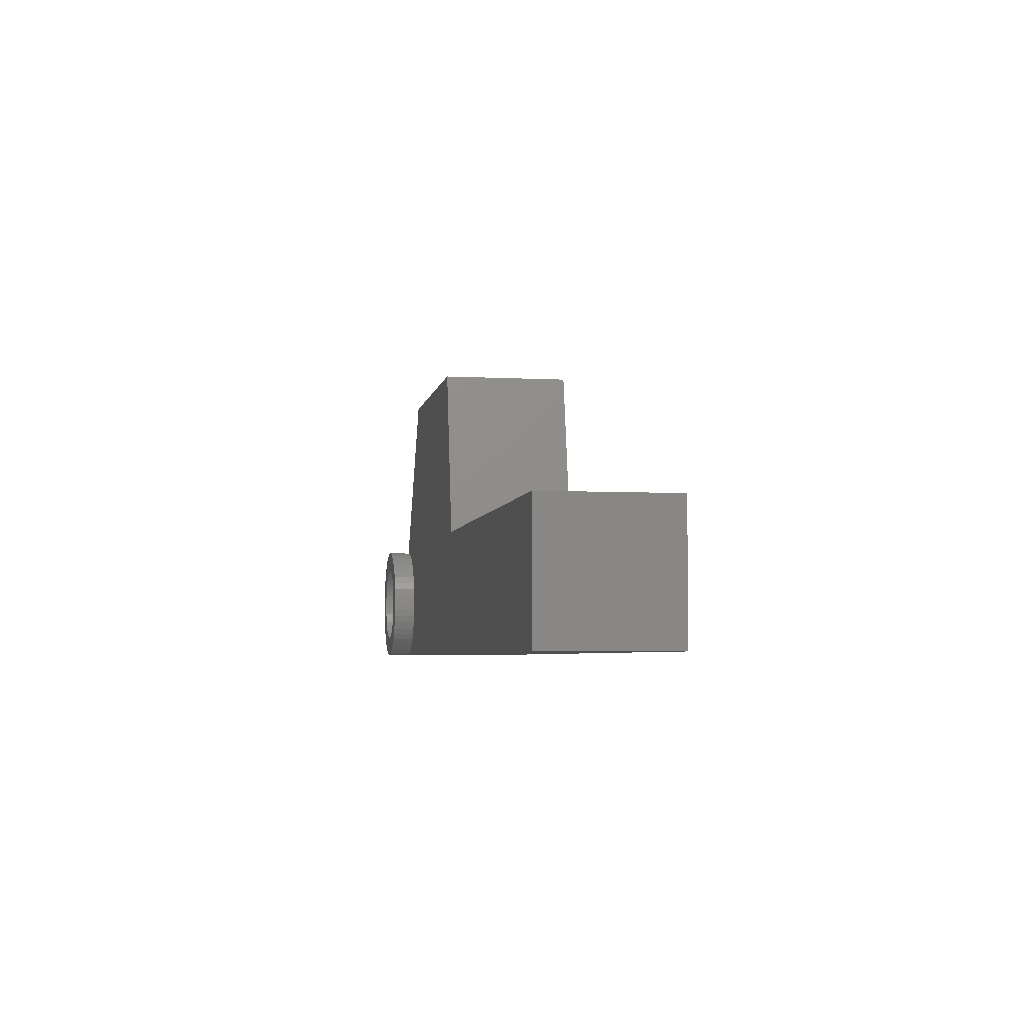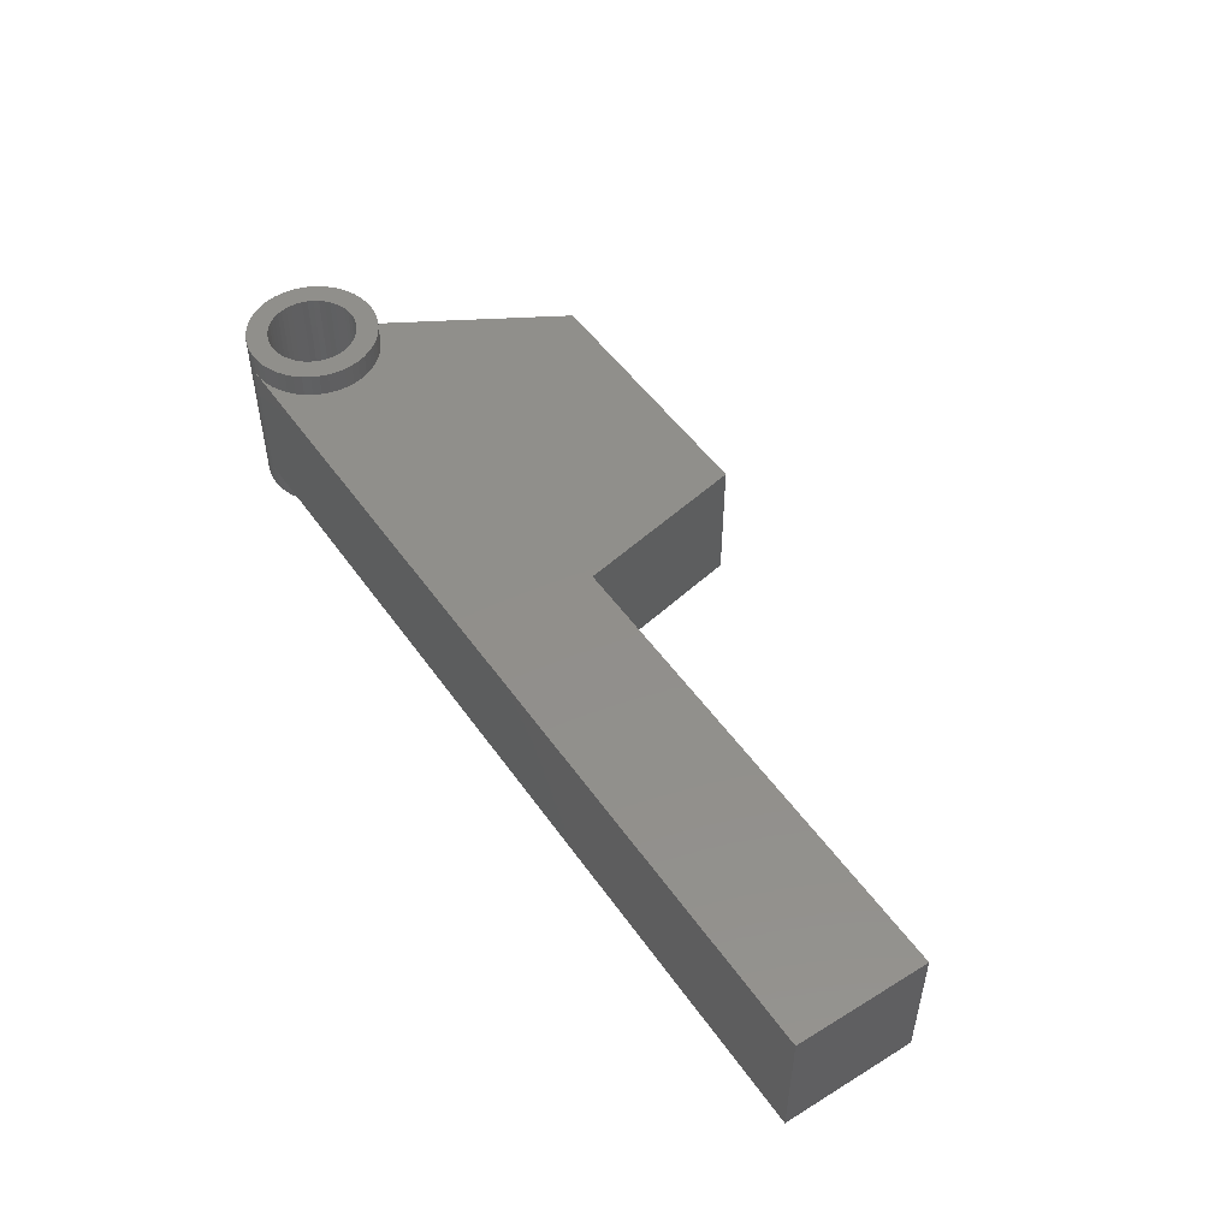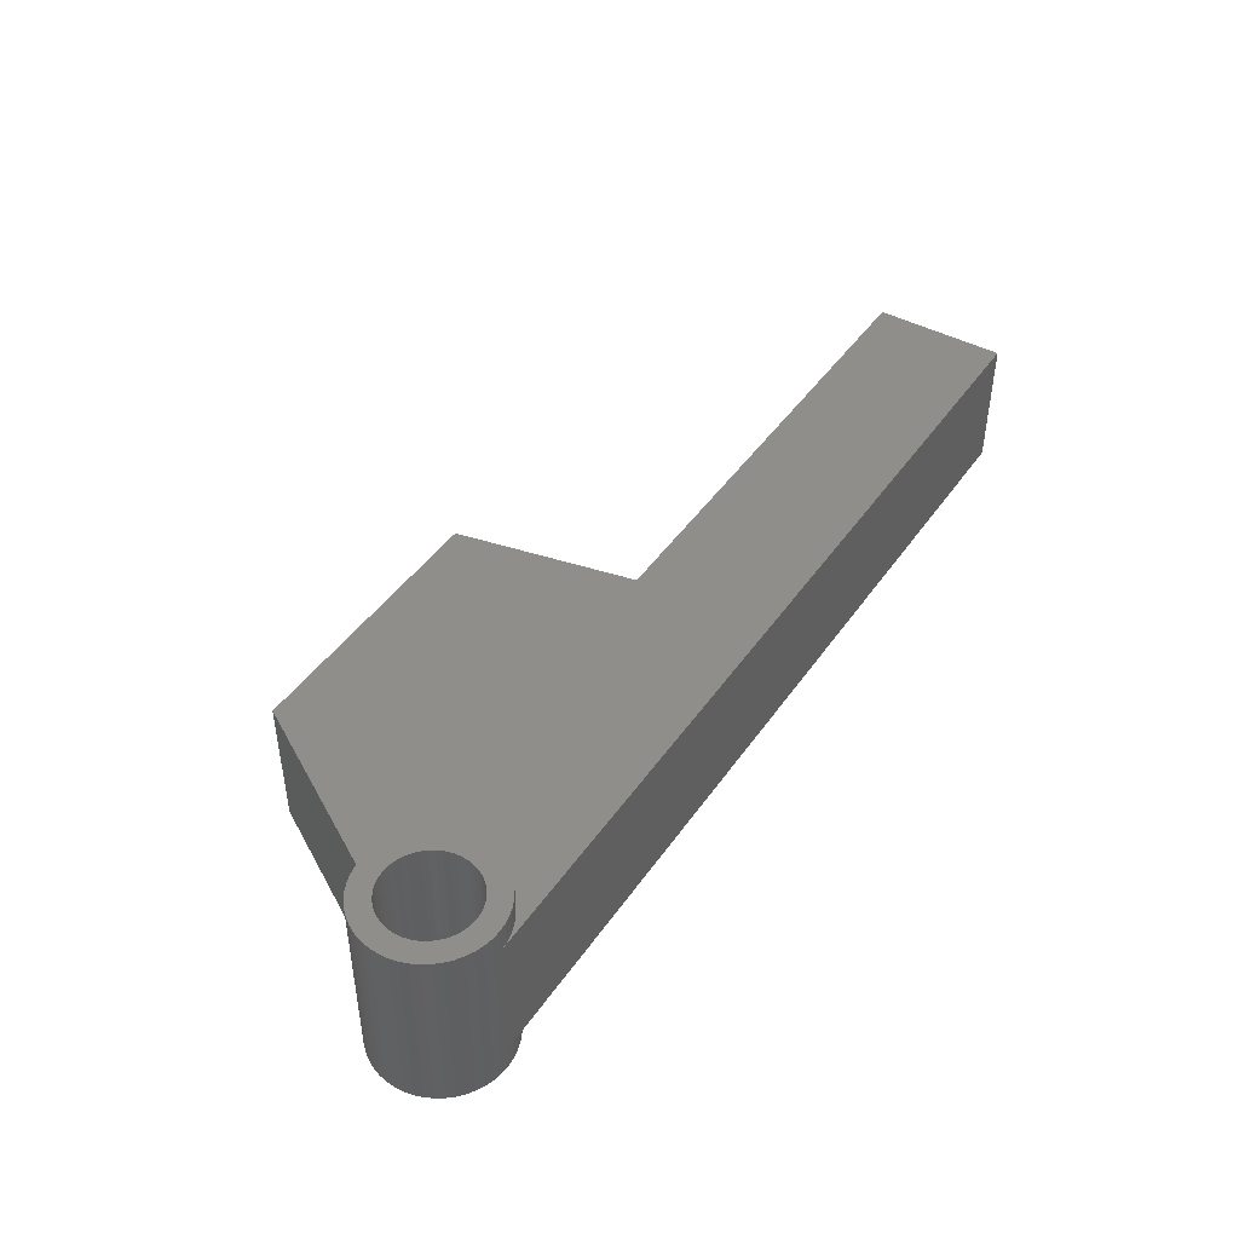
<metadata>
{"format":"stl","ext":"stl","renderer":"f3d","projection":"perspective","resolution":1024,"background":"white","views":[{"elev":-4.7,"azim":-99.8,"up":"+Z"},{"elev":50.5,"azim":-123.8,"up":"+Y"},{"elev":44.4,"azim":122.4,"up":"+Y"}]}
</metadata>
<code>
# stl→obj: 348 verts, 694 faces
v -37 -7.5 16
v -37 -7.5 22
v -37 -1.5 16
v -37 -1.5 22
v 3.5 -7.5 16
v 3.5 -1.5 16
v -35.95 -3.375 22
v -35.59 -2.909 22
v -35.12 -2.551 22
v -34.58 -2.327 22
v -36.17 -3.918 22
v -34 -2.25 22
v -15 -1.5 22
v -36.25 -4.5 22
v -36.17 -5.082 22
v -35.95 -5.625 22
v -35.59 -6.091 22
v -35.12 -6.449 22
v -34.58 -6.673 22
v -34 -6.75 22
v -15 -7.5 22
v -33.42 -2.327 22
v -33.42 -6.673 22
v -32.88 -6.449 22
v -32.41 -6.091 22
v -32.05 -5.625 22
v -31.83 -5.082 22
v -31.75 -4.5 22
v -31.83 -3.918 22
v -32.05 -3.375 22
v -32.41 -2.909 22
v -32.88 -2.551 22
v -31.83 -3.918 17
v -32.05 -3.375 17
v -32.41 -2.909 17
v -32.88 -2.551 17
v -33.42 -2.327 17
v -34 -2.25 17
v -34.58 -2.327 17
v -35.12 -2.551 17
v -35.59 -2.909 17
v -35.95 -3.375 17
v -36.17 -3.918 17
v -31.75 -4.5 17
v -31.83 -5.082 17
v -36.25 -4.5 17
v -36.17 -5.082 17
v -35.95 -5.625 17
v -32.05 -5.625 17
v -35.59 -6.091 17
v -35.12 -6.449 17
v -32.41 -6.091 17
v -34.58 -6.673 17
v -32.88 -6.449 17
v -34 -6.75 17
v -33.42 -6.673 17
v 4.506 -8.6 20.74
v 5.326 -8.6 21.38
v 5 -8.6 21.6
v 4.648 -8.6 21.77
v 5.621 -8.6 21.12
v 4.276 -8.6 21.9
v 5.88 -8.6 20.83
v 3.892 -8.6 21.97
v 6.098 -8.6 20.5
v 3.5 -8.6 22
v 6.272 -8.6 20.15
v 3.108 -8.6 21.97
v 6.398 -8.6 19.78
v 2.724 -8.6 21.9
v 2 -8.6 21.6
v 2.352 -8.6 21.77
v 1.674 -8.6 21.38
v 1.379 -8.6 21.12
v 1.12 -8.6 20.83
v 0.9019 -8.6 20.5
v 0.7284 -8.6 20.15
v 0.6022 -8.6 19.78
v 0.5257 -8.6 19.39
v 0.5 -8.6 19
v 0.5257 -8.6 18.61
v 0.6022 -8.6 18.22
v 2.724 -8.6 16.1
v 2 -8.6 16.4
v 2.352 -8.6 16.23
v 3.108 -8.6 16.03
v 3.5 -8.6 16
v 3.892 -8.6 16.03
v 4.276 -8.6 16.1
v 4.648 -8.6 16.23
v 5 -8.6 16.4
v 1.674 -8.6 16.62
v 1.379 -8.6 16.88
v 1.12 -8.6 17.17
v 0.9019 -8.6 17.5
v 6.098 -8.6 17.5
v 6.272 -8.6 17.85
v 6.398 -8.6 18.22
v 6.474 -8.6 18.61
v 6.5 -8.6 19
v 6.474 -8.6 19.39
v 5.88 -8.6 17.17
v 5.621 -8.6 16.88
v 5.326 -8.6 16.62
v 0.7284 -8.6 17.85
v 4.725 -8.6 20.59
v 4.923 -8.6 20.42
v 5.097 -8.6 20.22
v 5.243 -8.6 20
v 5.359 -8.6 19.76
v 5.444 -8.6 19.51
v 5.495 -8.6 19.26
v 5.513 -8.6 18.99
v 5.495 -8.6 18.73
v 5.444 -8.6 18.47
v 4.27 -8.6 20.85
v 4.021 -8.6 20.94
v 3.763 -8.6 20.99
v 3.5 -8.6 21
v 3.237 -8.6 20.99
v 2.979 -8.6 20.94
v 2.73 -8.6 20.85
v 2.494 -8.6 20.74
v 2.275 -8.6 20.59
v 2.077 -8.6 20.42
v 1.903 -8.6 20.22
v 1.757 -8.6 20
v 1.641 -8.6 19.76
v 1.556 -8.6 19.51
v 1.505 -8.6 19.26
v 1.488 -8.6 18.99
v 1.505 -8.6 18.73
v 1.556 -8.6 18.47
v 1.641 -8.6 18.22
v 1.757 -8.6 17.99
v 1.903 -8.6 17.77
v 2.077 -8.6 17.57
v 2.275 -8.6 17.4
v 2.494 -8.6 17.25
v 2.73 -8.6 17.13
v 5.359 -8.6 18.22
v 5.243 -8.6 17.99
v 5.097 -8.6 17.77
v 4.923 -8.6 17.57
v 4.725 -8.6 17.4
v 4.506 -8.6 17.25
v 4.27 -8.6 17.13
v 4.021 -8.6 17.05
v 3.763 -8.6 17
v 3.5 -8.6 16.98
v 3.237 -8.6 17
v 2.979 -8.6 17.05
v 3.892 -0.4 21.97
v 4.276 -0.4 21.9
v 4.648 -0.4 21.77
v 5 -0.4 21.6
v 5.326 -0.4 21.38
v 5.621 -0.4 21.12
v 5.88 -0.4 20.83
v 6.098 -0.4 20.5
v 6.272 -0.4 20.15
v 6.398 -0.4 19.78
v 6.474 -0.4 19.39
v 6.5 -0.4 19
v 6.474 -0.4 18.61
v 6.398 -0.4 18.22
v 6.272 -0.4 17.85
v 6.098 -0.4 17.5
v 5.88 -0.4 17.17
v 5.621 -0.4 16.88
v 5.326 -0.4 16.62
v 5 -0.4 16.4
v 4.648 -0.4 16.23
v 4.276 -0.4 16.1
v 3.892 -0.4 16.03
v 3.5 -0.4 16
v 3.763 -0.4 20.99
v 3.5 -0.4 21
v 4.021 -0.4 20.94
v 4.27 -0.4 20.85
v 4.506 -0.4 20.74
v 4.725 -0.4 20.59
v 4.923 -0.4 20.42
v 5.097 -0.4 20.22
v 5.243 -0.4 20
v 5.359 -0.4 19.76
v 5.444 -0.4 19.51
v 5.495 -0.4 19.26
v 5.513 -0.4 18.99
v 5.495 -0.4 18.73
v 5.444 -0.4 18.47
v 5.359 -0.4 18.22
v 5.243 -0.4 17.99
v 5.097 -0.4 17.77
v 4.923 -0.4 17.57
v 4.725 -0.4 17.4
v 4.506 -0.4 17.25
v 4.27 -0.4 17.13
v 4.021 -0.4 17.05
v 3.763 -0.4 17
v 3.5 -0.4 16.98
v 3.237 -0.4 17
v 2.979 -0.4 17.05
v 2.73 -0.4 17.13
v 2.494 -0.4 17.25
v 2.275 -0.4 17.4
v 2.077 -0.4 17.57
v 1.903 -0.4 17.77
v 1.757 -0.4 17.99
v 1.641 -0.4 18.22
v 1.556 -0.4 18.47
v 1.505 -0.4 18.73
v 1.488 -0.4 18.99
v 1.505 -0.4 19.26
v 1.556 -0.4 19.51
v 1.641 -0.4 19.76
v 1.757 -0.4 20
v 1.903 -0.4 20.22
v 2.077 -0.4 20.42
v 2.275 -0.4 20.59
v 2.494 -0.4 20.74
v 2.73 -0.4 20.85
v 2.979 -0.4 20.94
v 3.237 -0.4 20.99
v 3.5 -0.4 22
v 3.108 -0.4 21.97
v 2.724 -0.4 21.9
v 2.724 -0.4 16.1
v 2.352 -0.4 16.23
v 2 -0.4 16.4
v 3.108 -0.4 16.03
v 1.674 -0.4 16.62
v 1.379 -0.4 16.88
v 1.12 -0.4 17.17
v 0.9019 -0.4 17.5
v 0.7284 -0.4 17.85
v 0.6022 -0.4 18.22
v 2 -0.4 21.6
v 2.352 -0.4 21.77
v 1.674 -0.4 21.38
v 1.379 -0.4 21.12
v 1.12 -0.4 20.83
v 0.9019 -0.4 20.5
v 0.7284 -0.4 20.15
v 0.6022 -0.4 19.78
v 0.5257 -0.4 19.39
v 0.5 -0.4 19
v 0.5257 -0.4 18.61
v 3.5 -7.5 22
v 3.5 -1.5 22
v 3.108 -1.5 16.03
v 3.108 -7.5 16.03
v 2.724 -1.5 16.1
v 2.724 -7.5 16.1
v 2.352 -1.5 16.23
v 2.352 -7.5 16.23
v 2 -1.5 16.4
v 2 -7.5 16.4
v 1.674 -1.5 16.62
v 1.674 -7.5 16.62
v 1.379 -1.5 16.88
v 1.379 -7.5 16.88
v 1.12 -1.5 17.17
v 1.12 -7.5 17.17
v 0.9019 -1.5 17.5
v 0.9019 -7.5 17.5
v 0.7284 -1.5 17.85
v 0.7284 -7.5 17.85
v 0.6022 -1.5 18.22
v 0.6022 -7.5 18.22
v 0.5257 -1.5 18.61
v 0.5257 -7.5 18.61
v 0.5 -1.5 19
v 0.5 -7.5 19
v 0.5257 -1.5 19.39
v 0.5257 -7.5 19.39
v 0.6022 -1.5 19.78
v 0.6022 -7.5 19.78
v 0.7284 -1.5 20.15
v 0.7284 -7.5 20.15
v 0.9019 -1.5 20.5
v 0.9019 -7.5 20.5
v 1.12 -1.5 20.83
v 1.12 -7.5 20.83
v 1.379 -1.5 21.12
v 1.379 -7.5 21.12
v 1.674 -1.5 21.38
v 1.674 -7.5 21.38
v 2 -1.5 21.6
v 2 -7.5 21.6
v 2.352 -1.5 21.77
v 2.352 -7.5 21.77
v 2.724 -1.5 21.9
v 2.724 -7.5 21.9
v 3.108 -1.5 21.97
v 3.108 -7.5 21.97
v -13.34 -7.5 30
v -13.34 -1.5 30
v -1.19 -1.5 30
v -1.19 -7.5 30
v -10.3 -5.25 30
v -10.06 -5.561 30
v -9.75 -5.799 30
v -9.388 -5.949 30
v -10.45 -4.888 30
v -10.5 -4.5 30
v -10.45 -4.112 30
v -10.3 -3.75 30
v -10.06 -3.439 30
v -9.75 -3.201 30
v -9.388 -3.051 30
v -9 -3 30
v -8.612 -3.051 30
v -8.25 -3.201 30
v -7.939 -3.439 30
v -7.701 -3.75 30
v -7.551 -4.112 30
v -7.5 -4.5 30
v -7.551 -4.888 30
v -7.701 -5.25 30
v -7.939 -5.561 30
v -8.25 -5.799 30
v -8.612 -5.949 30
v -9 -6 30
v -9.75 -5.799 18
v -10.3 -5.25 18
v -10.06 -5.561 18
v -10.45 -4.888 18
v -10.5 -4.5 18
v -9.388 -5.949 18
v -10.45 -4.112 18
v -10.3 -3.75 18
v -9 -6 18
v -8.612 -5.949 18
v -8.25 -5.799 18
v -7.939 -5.561 18
v -7.701 -5.25 18
v -7.551 -4.888 18
v -7.5 -4.5 18
v -7.551 -4.112 18
v -7.701 -3.75 18
v -7.939 -3.439 18
v -8.25 -3.201 18
v -8.612 -3.051 18
v -10.06 -3.439 18
v -9 -3 18
v -9.388 -3.051 18
v -9.75 -3.201 18
f 1 2 3
f 2 4 3
f 5 1 3
f 5 3 6
f 7 8 4
f 8 9 4
f 9 10 4
f 11 7 4
f 2 11 4
f 10 12 4
f 12 13 4
f 2 14 11
f 2 15 14
f 2 16 15
f 2 17 16
f 2 18 17
f 2 19 18
f 2 20 19
f 21 20 2
f 22 13 12
f 21 13 22
f 21 23 20
f 21 24 23
f 21 25 24
f 21 26 25
f 21 27 26
f 21 28 27
f 21 29 28
f 21 30 29
f 21 31 30
f 21 22 32
f 21 32 31
f 33 34 35
f 33 35 36
f 33 36 37
f 33 37 38
f 33 38 39
f 33 39 40
f 33 40 41
f 33 41 42
f 33 42 43
f 44 33 43
f 45 44 43
f 45 43 46
f 45 46 47
f 48 45 47
f 49 45 48
f 50 49 48
f 51 49 50
f 51 52 49
f 53 52 51
f 53 54 52
f 55 54 53
f 55 56 54
f 44 28 33
f 28 29 33
f 33 29 34
f 29 30 34
f 34 30 35
f 30 31 35
f 35 31 36
f 31 32 36
f 36 32 37
f 32 22 37
f 37 22 38
f 22 12 38
f 39 38 12
f 39 12 10
f 40 39 10
f 40 10 9
f 41 40 9
f 41 9 8
f 42 41 8
f 42 8 7
f 43 42 7
f 43 7 11
f 46 43 11
f 46 11 14
f 47 46 14
f 47 14 15
f 48 47 15
f 48 15 16
f 50 48 16
f 50 16 17
f 51 50 17
f 51 17 18
f 53 51 18
f 53 18 19
f 55 53 19
f 55 19 20
f 55 20 56
f 20 23 56
f 56 23 54
f 23 24 54
f 54 24 52
f 24 25 52
f 52 25 49
f 25 26 49
f 49 26 45
f 26 27 45
f 45 27 44
f 27 28 44
f 57 58 59
f 57 59 60
f 57 61 58
f 57 60 62
f 57 63 61
f 57 62 64
f 65 63 57
f 57 64 66
f 67 65 57
f 57 66 68
f 69 67 57
f 57 68 70
f 71 70 72
f 73 70 71
f 74 70 73
f 75 70 74
f 76 70 75
f 77 70 76
f 78 70 77
f 79 70 78
f 80 70 79
f 81 70 80
f 82 70 81
f 83 84 85
f 86 84 83
f 87 84 86
f 87 88 84
f 88 89 84
f 89 90 84
f 90 91 84
f 84 91 92
f 91 93 92
f 91 94 93
f 91 95 94
f 96 97 98
f 96 98 99
f 96 99 100
f 96 100 101
f 96 101 69
f 102 96 69
f 103 102 69
f 104 103 69
f 91 104 69
f 95 82 105
f 69 57 106
f 69 106 107
f 69 107 108
f 69 108 109
f 110 69 109
f 111 69 110
f 112 69 111
f 113 69 112
f 114 69 113
f 115 69 114
f 91 69 115
f 57 70 116
f 116 70 117
f 117 70 118
f 118 70 119
f 120 119 70
f 121 120 70
f 122 121 70
f 123 122 70
f 124 123 70
f 125 124 70
f 126 125 70
f 127 126 70
f 82 127 70
f 82 128 127
f 82 129 128
f 95 129 82
f 95 130 129
f 95 131 130
f 95 132 131
f 95 133 132
f 95 134 133
f 95 135 134
f 95 136 135
f 95 137 136
f 138 137 95
f 139 138 95
f 140 139 95
f 91 115 141
f 91 141 142
f 91 142 143
f 91 143 144
f 91 144 145
f 91 145 146
f 91 146 147
f 91 147 148
f 91 148 149
f 91 149 150
f 91 150 151
f 91 151 152
f 91 152 95
f 152 140 95
f 62 153 64
f 62 154 153
f 60 154 62
f 60 155 154
f 59 155 60
f 59 156 155
f 58 156 59
f 58 157 156
f 61 157 58
f 61 158 157
f 63 158 61
f 63 159 158
f 65 159 63
f 65 160 159
f 67 160 65
f 67 161 160
f 69 161 67
f 69 162 161
f 101 162 69
f 101 163 162
f 100 163 101
f 100 164 163
f 99 164 100
f 99 165 164
f 98 165 99
f 98 166 165
f 97 166 98
f 97 167 166
f 96 167 97
f 96 168 167
f 102 168 96
f 102 169 168
f 103 169 102
f 103 170 169
f 104 170 103
f 104 171 170
f 91 171 104
f 91 172 171
f 90 172 91
f 90 173 172
f 89 173 90
f 89 174 173
f 88 174 89
f 88 175 174
f 87 175 88
f 87 176 175
f 118 119 177
f 119 178 177
f 117 118 179
f 118 177 179
f 116 117 180
f 117 179 180
f 57 116 181
f 116 180 181
f 106 57 182
f 57 181 182
f 107 106 183
f 106 182 183
f 108 107 184
f 107 183 184
f 109 108 185
f 108 184 185
f 110 109 186
f 109 185 186
f 111 110 187
f 110 186 187
f 112 111 188
f 111 187 188
f 113 112 189
f 112 188 189
f 114 113 190
f 113 189 190
f 115 114 191
f 114 190 191
f 141 115 192
f 115 191 192
f 142 141 193
f 141 192 193
f 143 142 194
f 142 193 194
f 144 143 195
f 143 194 195
f 145 144 196
f 144 195 196
f 146 145 197
f 145 196 197
f 147 146 198
f 146 197 198
f 148 147 199
f 147 198 199
f 149 148 200
f 148 199 200
f 150 149 201
f 149 200 201
f 150 202 151
f 150 201 202
f 151 203 152
f 151 202 203
f 152 204 140
f 152 203 204
f 140 205 139
f 140 204 205
f 139 206 138
f 139 205 206
f 138 207 137
f 138 206 207
f 137 208 136
f 137 207 208
f 136 209 135
f 136 208 209
f 135 210 134
f 135 209 210
f 134 211 133
f 134 210 211
f 133 212 132
f 133 211 212
f 132 213 131
f 132 212 213
f 131 214 130
f 131 213 214
f 130 215 129
f 130 214 215
f 129 216 128
f 129 215 216
f 128 217 127
f 128 216 217
f 127 218 126
f 127 217 218
f 126 219 125
f 126 218 219
f 125 220 124
f 125 219 220
f 124 221 123
f 124 220 221
f 123 222 122
f 123 221 222
f 122 223 121
f 122 222 223
f 121 224 120
f 121 223 224
f 120 178 119
f 120 224 178
f 181 156 157
f 181 155 156
f 181 157 158
f 181 154 155
f 181 158 159
f 181 153 154
f 160 181 159
f 181 225 153
f 161 181 160
f 181 226 225
f 162 181 161
f 181 227 226
f 168 166 167
f 168 165 166
f 168 164 165
f 168 163 164
f 168 162 163
f 169 162 168
f 170 162 169
f 171 162 170
f 172 162 171
f 173 162 172
f 174 162 173
f 228 229 230
f 231 228 230
f 176 231 230
f 176 230 175
f 175 230 174
f 174 230 232
f 174 232 233
f 174 233 234
f 174 234 235
f 174 235 236
f 174 236 237
f 238 239 227
f 240 238 227
f 241 240 227
f 242 241 227
f 243 242 227
f 244 243 227
f 245 244 227
f 246 245 227
f 247 246 227
f 248 247 227
f 237 248 227
f 162 182 181
f 162 183 182
f 162 184 183
f 162 185 184
f 186 185 162
f 187 186 162
f 188 187 162
f 189 188 162
f 190 189 162
f 191 190 162
f 192 191 162
f 181 180 227
f 180 179 227
f 179 177 227
f 177 178 227
f 224 227 178
f 223 227 224
f 222 227 223
f 221 227 222
f 220 227 221
f 219 227 220
f 218 227 219
f 217 227 218
f 237 227 217
f 237 217 216
f 237 216 215
f 237 215 214
f 237 214 213
f 237 213 212
f 237 212 211
f 210 237 211
f 209 237 210
f 208 237 209
f 207 237 208
f 206 237 207
f 193 192 162
f 174 193 162
f 174 194 193
f 174 195 194
f 174 196 195
f 174 197 196
f 174 198 197
f 174 199 198
f 174 200 199
f 174 201 200
f 174 202 201
f 174 203 202
f 174 204 203
f 174 205 204
f 205 237 206
f 174 237 205
f 64 249 66
f 64 153 249
f 250 153 225
f 249 153 250
f 251 231 176
f 6 251 176
f 87 86 5
f 86 252 5
f 253 228 231
f 251 253 231
f 86 83 252
f 83 254 252
f 255 229 228
f 253 255 228
f 83 85 254
f 85 256 254
f 257 230 229
f 255 257 229
f 85 84 256
f 84 258 256
f 259 232 230
f 257 259 230
f 84 92 258
f 92 260 258
f 261 233 232
f 259 261 232
f 92 93 260
f 93 262 260
f 263 234 233
f 261 263 233
f 93 94 262
f 94 264 262
f 265 235 234
f 263 265 234
f 94 95 264
f 95 266 264
f 267 236 235
f 265 267 235
f 95 105 266
f 105 268 266
f 269 237 236
f 267 269 236
f 105 82 268
f 82 270 268
f 271 248 237
f 269 271 237
f 82 81 270
f 81 272 270
f 273 247 248
f 271 273 248
f 81 80 272
f 80 274 272
f 275 246 247
f 273 275 247
f 80 79 274
f 79 276 274
f 277 245 246
f 275 277 246
f 79 78 276
f 78 278 276
f 279 244 245
f 277 279 245
f 78 77 278
f 77 280 278
f 281 243 244
f 279 281 244
f 77 76 280
f 76 282 280
f 283 242 243
f 281 283 243
f 76 75 282
f 75 284 282
f 285 241 242
f 283 285 242
f 75 74 284
f 74 286 284
f 287 240 241
f 285 287 241
f 74 73 286
f 73 288 286
f 289 238 240
f 287 289 240
f 73 71 288
f 71 290 288
f 291 239 238
f 289 291 238
f 71 72 290
f 72 292 290
f 293 227 239
f 291 293 239
f 72 70 292
f 70 294 292
f 295 226 227
f 293 295 227
f 70 68 294
f 68 296 294
f 250 225 226
f 295 250 226
f 68 66 296
f 66 249 296
f 21 297 13
f 297 298 13
f 249 250 299
f 249 299 300
f 21 300 297
f 249 300 21
f 1 21 2
f 296 249 21
f 1 296 21
f 5 252 1
f 1 252 254
f 1 254 256
f 1 256 258
f 1 258 260
f 1 260 262
f 1 262 264
f 1 264 266
f 1 266 268
f 1 268 270
f 1 270 272
f 1 272 274
f 1 274 276
f 1 276 278
f 1 278 280
f 1 280 282
f 1 282 284
f 1 284 286
f 1 286 288
f 1 288 290
f 1 290 292
f 1 292 294
f 1 294 296
f 13 298 299
f 250 13 299
f 3 4 13
f 295 13 250
f 3 13 295
f 6 3 251
f 3 253 251
f 3 255 253
f 3 257 255
f 3 259 257
f 3 261 259
f 3 263 261
f 3 265 263
f 3 267 265
f 3 269 267
f 3 271 269
f 3 273 271
f 3 275 273
f 3 277 275
f 3 279 277
f 3 281 279
f 3 283 281
f 3 285 283
f 3 287 285
f 3 289 287
f 3 291 289
f 3 295 293
f 3 293 291
f 297 301 298
f 297 302 301
f 297 303 302
f 297 304 303
f 300 304 297
f 301 305 298
f 305 306 298
f 306 307 298
f 307 308 298
f 308 309 298
f 309 310 298
f 310 311 298
f 311 299 298
f 311 312 299
f 313 299 312
f 314 299 313
f 300 299 314
f 300 314 315
f 300 315 316
f 300 316 317
f 300 317 318
f 300 318 319
f 300 319 320
f 300 320 321
f 300 321 322
f 300 322 323
f 300 323 324
f 300 324 304
f 325 326 327
f 325 328 326
f 325 329 328
f 330 329 325
f 330 331 329
f 330 332 331
f 333 332 330
f 333 334 332
f 334 335 332
f 335 336 332
f 336 337 332
f 337 338 332
f 338 339 332
f 339 340 332
f 340 341 332
f 341 342 332
f 332 342 343
f 332 343 344
f 332 344 345
f 345 344 346
f 345 346 347
f 345 347 348
f 338 319 339
f 319 318 339
f 337 320 338
f 320 319 338
f 336 321 337
f 321 320 337
f 335 322 336
f 322 321 336
f 334 323 335
f 323 322 335
f 333 324 334
f 324 323 334
f 333 330 304
f 333 304 324
f 330 325 303
f 330 303 304
f 325 327 302
f 325 302 303
f 327 326 301
f 327 301 302
f 326 328 305
f 326 305 301
f 328 329 306
f 328 306 305
f 329 331 307
f 329 307 306
f 331 332 308
f 331 308 307
f 332 345 309
f 332 309 308
f 345 348 310
f 345 310 309
f 348 347 311
f 348 311 310
f 347 346 312
f 347 312 311
f 344 313 346
f 313 312 346
f 343 314 344
f 314 313 344
f 342 315 343
f 315 314 343
f 341 316 342
f 316 315 342
f 340 317 341
f 317 316 341
f 339 318 340
f 318 317 340

</code>
